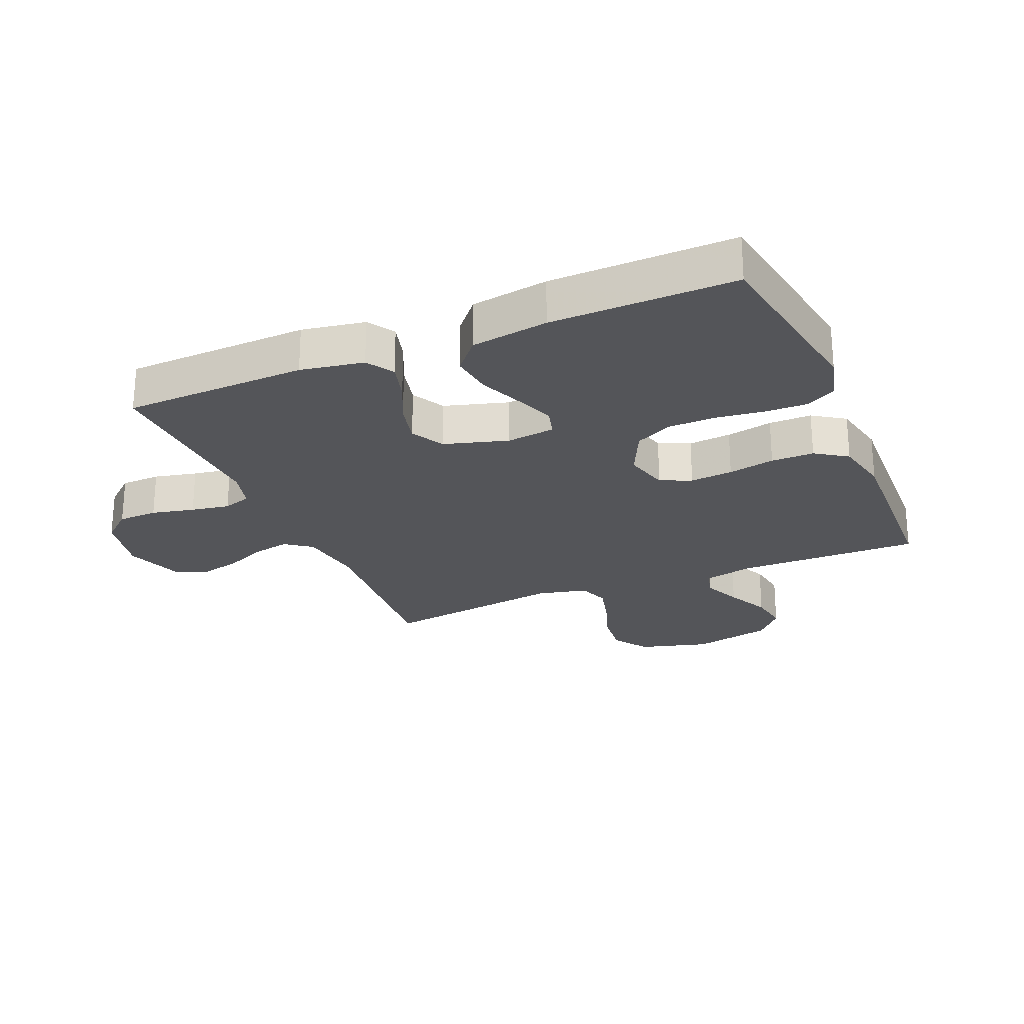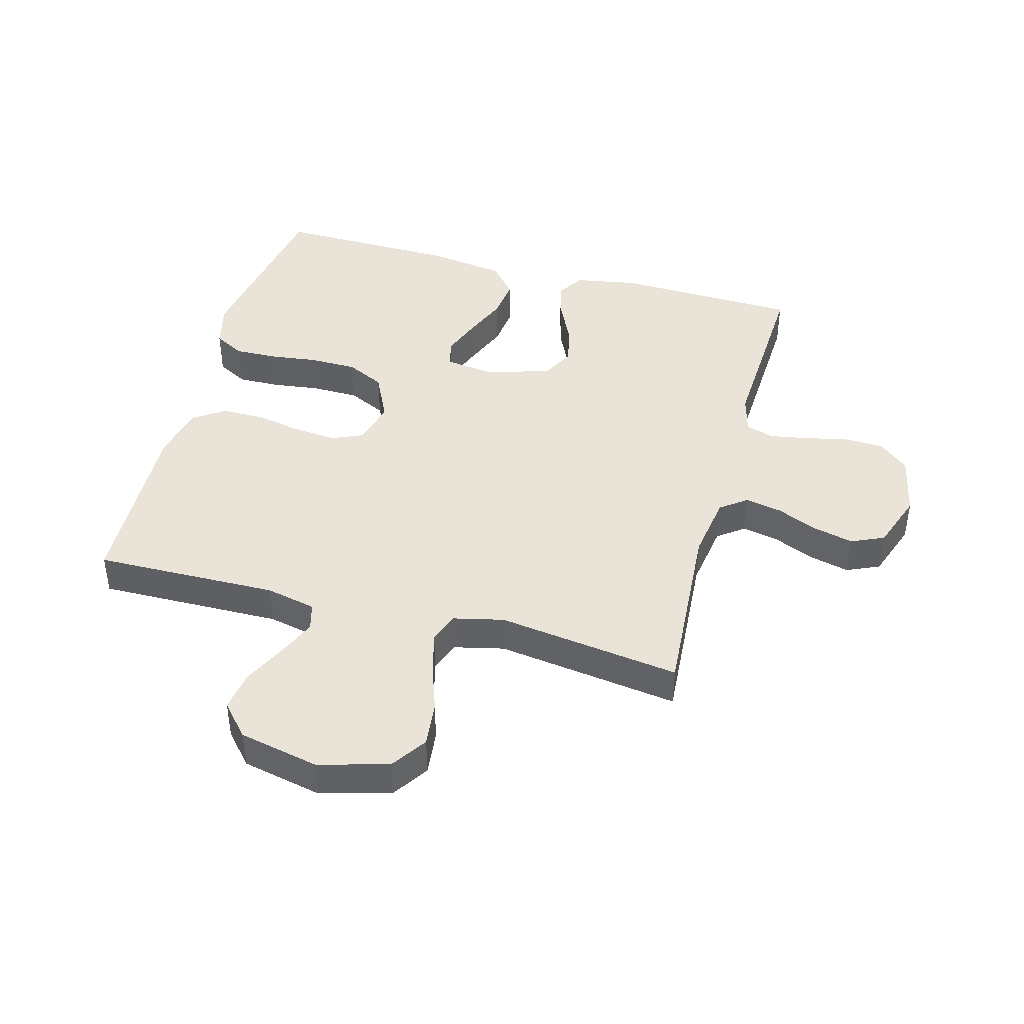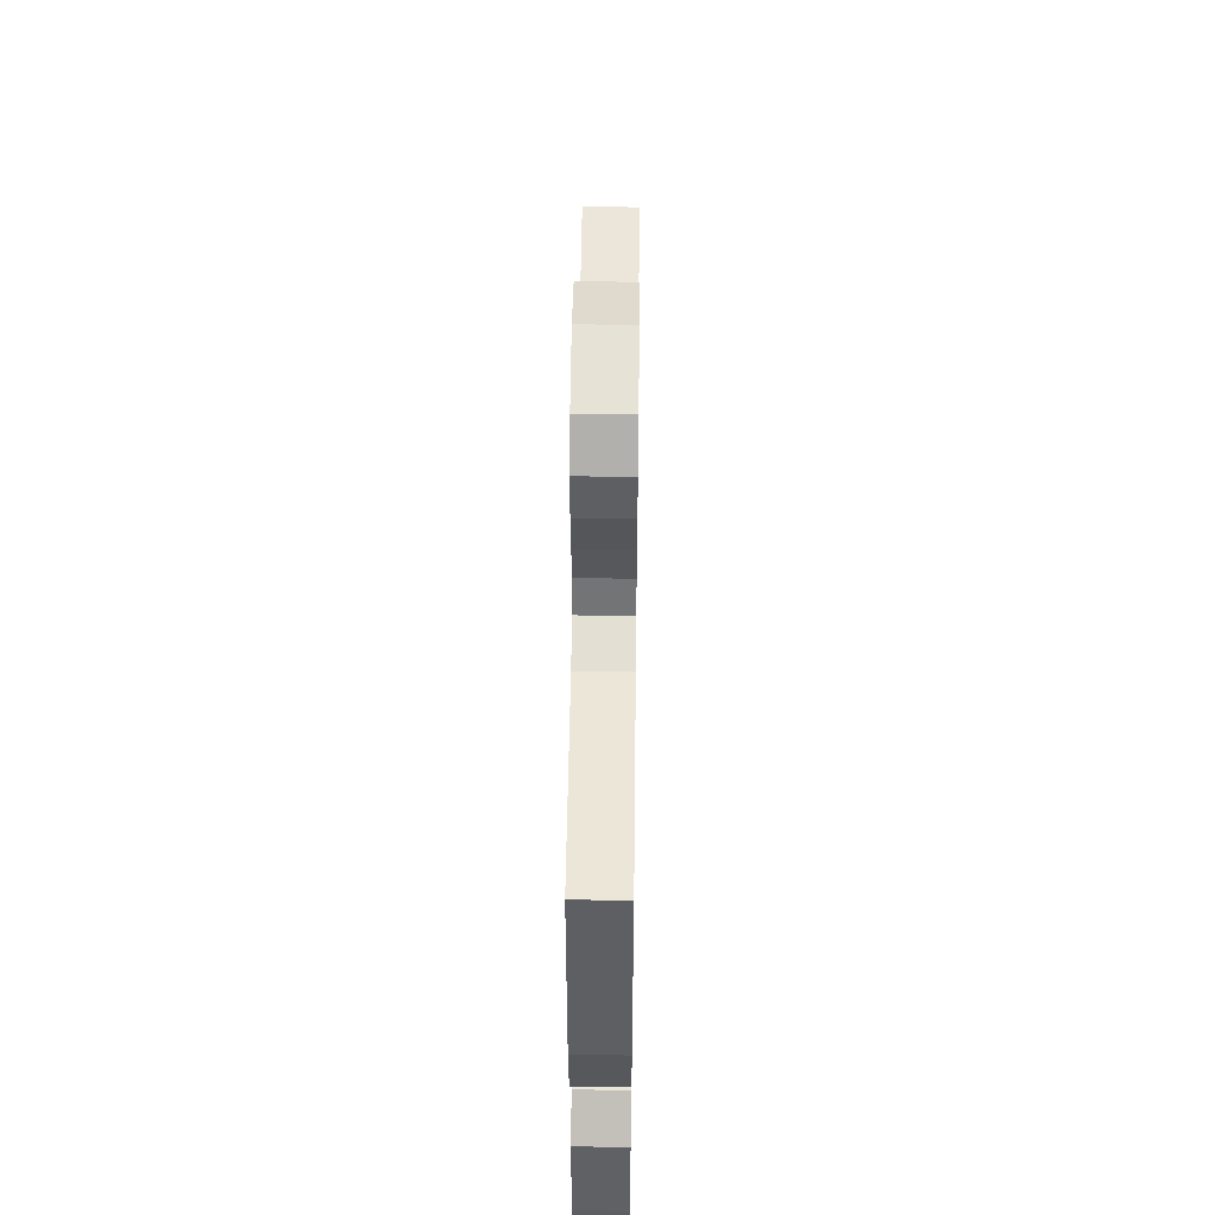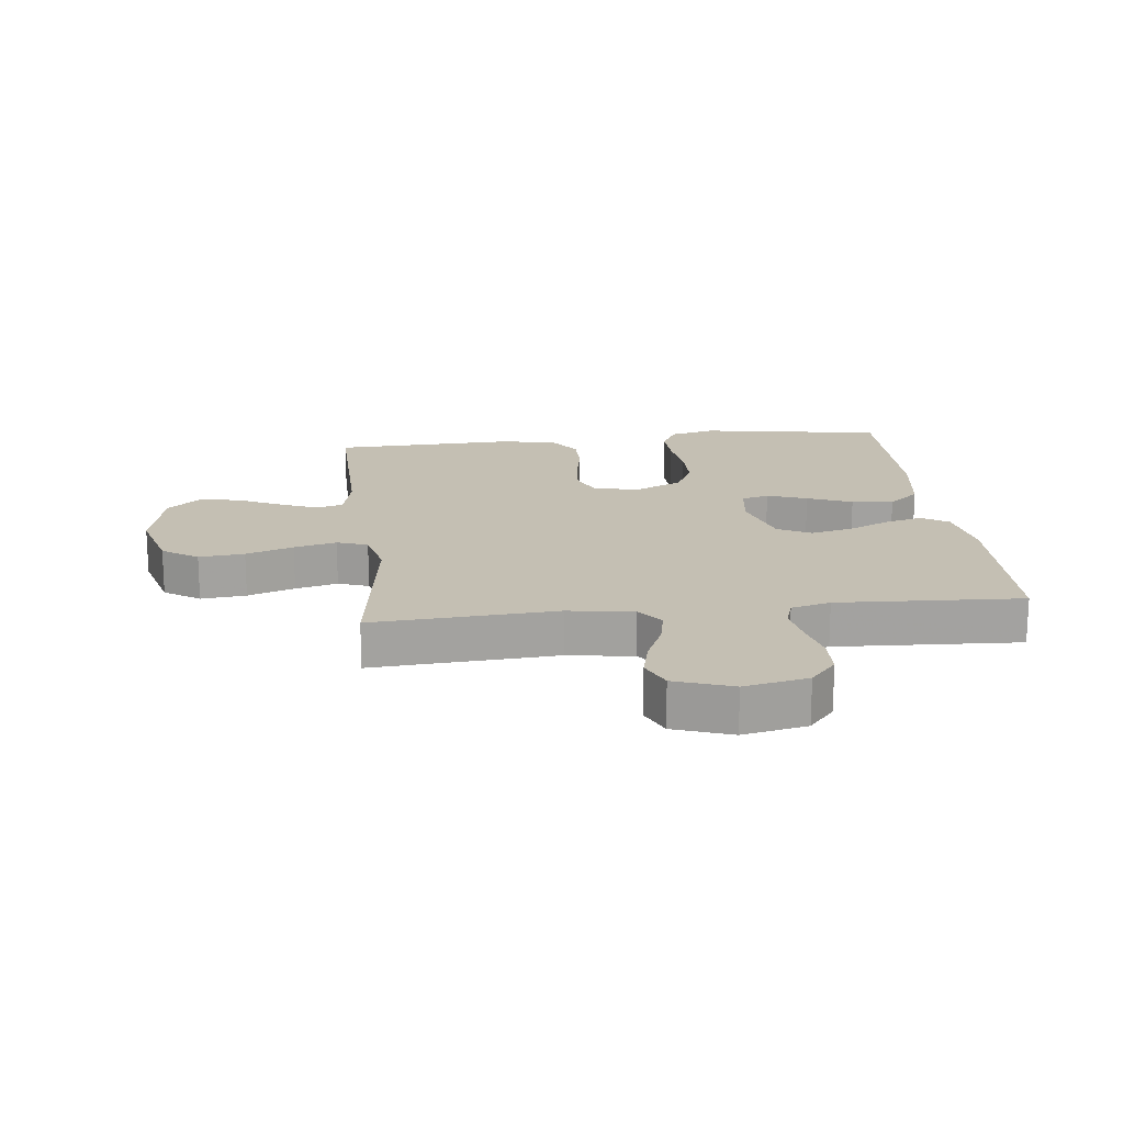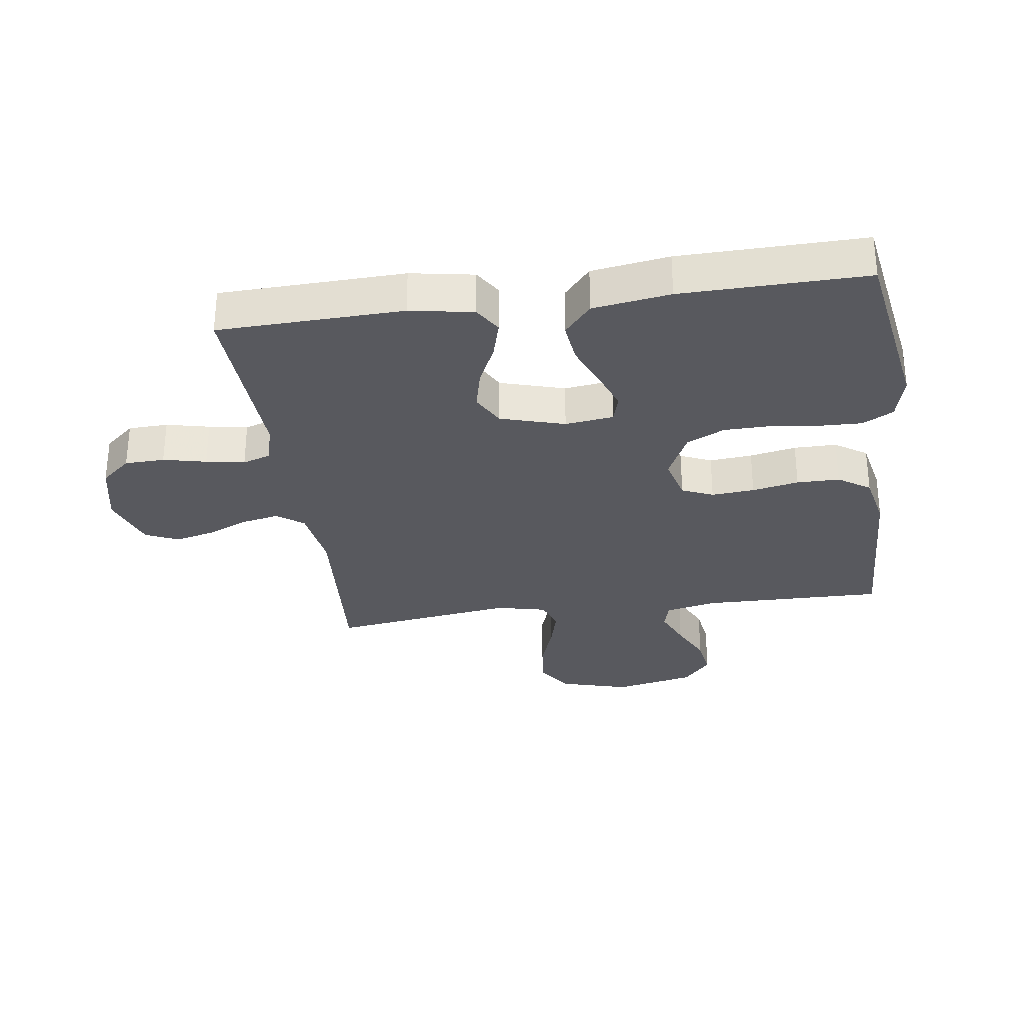
<metadata>
{"format":"obj","ext":"obj","renderer":"f3d","projection":"perspective","resolution":1024,"background":"white","views":[{"elev":-24.6,"azim":113.0,"up":"+Y"},{"elev":43.0,"azim":-74.8,"up":"+Y"},{"elev":51.9,"azim":90.7,"up":"+Z"},{"elev":17.7,"azim":-6.4,"up":"+Y"},{"elev":-30.4,"azim":98.0,"up":"+Y"}]}
</metadata>
<code>
v -0.5 0.07 0.5
v -0.2 0.07 0.479
v -0.093 0.07 0.495
v -0.061 0.07 0.538
v -0.073 0.07 0.598
v -0.102 0.07 0.665
v -0.118 0.07 0.731
v -0.094 0.07 0.785
v 0 0.07 0.818
v 0.104 0.07 0.796
v 0.146 0.07 0.747
v 0.148 0.07 0.682
v 0.132 0.07 0.612
v 0.121 0.07 0.549
v 0.136 0.07 0.503
v 0.2 0.07 0.486
v 0.5 0.07 0.5
v 0.509 0.07 0.2
v 0.491 0.07 0.097
v 0.447 0.07 0.069
v 0.385 0.07 0.086
v 0.316 0.07 0.118
v 0.249 0.07 0.134
v 0.195 0.07 0.105
v 0.164 0.07 0
v 0.174 0.07 -0.079
v 0.219 0.07 -0.092
v 0.284 0.07 -0.068
v 0.357 0.07 -0.038
v 0.425 0.07 -0.03
v 0.476 0.07 -0.074
v 0.495 0.07 -0.2
v 0.5 0.07 -0.5
v 0.2 0.07 -0.549
v 0.126 0.07 -0.53
v 0.099 0.07 -0.48
v 0.101 0.07 -0.41
v 0.111 0.07 -0.332
v 0.11 0.07 -0.255
v 0.08 0.07 -0.193
v 0 0.07 -0.155
v -0.073 0.07 -0.174
v -0.095 0.07 -0.225
v -0.089 0.07 -0.295
v -0.074 0.07 -0.371
v -0.074 0.07 -0.441
v -0.109 0.07 -0.493
v -0.2 0.07 -0.512
v -0.5 0.07 -0.5
v -0.495 0.07 -0.2
v -0.513 0.07 -0.118
v -0.558 0.07 -0.106
v -0.621 0.07 -0.133
v -0.691 0.07 -0.167
v -0.757 0.07 -0.177
v -0.809 0.07 -0.131
v -0.837 0.07 0
v -0.805 0.07 0.114
v -0.747 0.07 0.153
v -0.673 0.07 0.145
v -0.596 0.07 0.118
v -0.527 0.07 0.1
v -0.477 0.07 0.118
v -0.458 0.07 0.2
v -0.5 0 0.5
v -0.2 0 0.479
v -0.093 0 0.495
v -0.061 0 0.538
v -0.073 0 0.598
v -0.102 0 0.665
v -0.118 0 0.731
v -0.094 0 0.785
v 0 0 0.818
v 0.104 0 0.796
v 0.146 0 0.747
v 0.148 0 0.682
v 0.132 0 0.612
v 0.121 0 0.549
v 0.136 0 0.503
v 0.2 0 0.486
v 0.5 0 0.5
v 0.509 0 0.2
v 0.491 0 0.097
v 0.447 0 0.069
v 0.385 0 0.086
v 0.316 0 0.118
v 0.249 0 0.134
v 0.195 0 0.105
v 0.164 0 0
v 0.174 0 -0.079
v 0.219 0 -0.092
v 0.284 0 -0.068
v 0.357 0 -0.038
v 0.425 0 -0.03
v 0.476 0 -0.074
v 0.495 0 -0.2
v 0.5 0 -0.5
v 0.2 0 -0.549
v 0.126 0 -0.53
v 0.099 0 -0.48
v 0.101 0 -0.41
v 0.111 0 -0.332
v 0.11 0 -0.255
v 0.08 0 -0.193
v 0 0 -0.155
v -0.073 0 -0.174
v -0.095 0 -0.225
v -0.089 0 -0.295
v -0.074 0 -0.371
v -0.074 0 -0.441
v -0.109 0 -0.493
v -0.2 0 -0.512
v -0.5 0 -0.5
v -0.495 0 -0.2
v -0.513 0 -0.118
v -0.558 0 -0.106
v -0.621 0 -0.133
v -0.691 0 -0.167
v -0.757 0 -0.177
v -0.809 0 -0.131
v -0.837 0 0
v -0.805 0 0.114
v -0.747 0 0.153
v -0.673 0 0.145
v -0.596 0 0.118
v -0.527 0 0.1
v -0.477 0 0.118
v -0.458 0 0.2
f 58 59 60 61
f 58 61 62
f 57 58 62
f 56 57 62
f 53 54 55 56
f 52 53 56 62
f 51 52 62 63
f 47 48 49 50
f 44 45 46 47
f 43 44 47 50
f 42 43 50 51
f 35 36 37 38
f 35 38 39
f 34 35 39
f 33 34 39
f 32 33 39 40
f 28 29 30 31
f 27 28 31 32
f 26 27 32 40
f 19 20 21 22
f 19 22 23
f 16 17 18 19
f 15 16 19 23
f 14 15 23 24
f 10 11 12 13
f 10 13 14
f 9 10 14
f 5 6 7 8
f 4 5 8 9
f 64 1 2
f 64 2 3
f 63 64 3
f 41 42 51 63
f 41 63 3
f 25 26 40 41
f 25 41 3 4
f 14 24 25
f 4 9 14 25
f 125 124 123 122
f 126 125 122
f 126 122 121
f 126 121 120
f 120 119 118 117
f 126 120 117 116
f 127 126 116 115
f 114 113 112 111
f 111 110 109 108
f 114 111 108 107
f 115 114 107 106
f 102 101 100 99
f 103 102 99
f 103 99 98
f 103 98 97
f 104 103 97 96
f 95 94 93 92
f 96 95 92 91
f 104 96 91 90
f 86 85 84 83
f 87 86 83
f 83 82 81 80
f 87 83 80 79
f 88 87 79 78
f 77 76 75 74
f 78 77 74
f 78 74 73
f 72 71 70 69
f 73 72 69 68
f 66 65 128
f 67 66 128
f 67 128 127
f 127 115 106 105
f 67 127 105
f 105 104 90 89
f 68 67 105 89
f 89 88 78
f 89 78 73 68
f 1 65 66 2
f 2 66 67 3
f 3 67 68 4
f 4 68 69 5
f 5 69 70 6
f 6 70 71 7
f 7 71 72 8
f 8 72 73 9
f 9 73 74 10
f 10 74 75 11
f 11 75 76 12
f 12 76 77 13
f 13 77 78 14
f 14 78 79 15
f 15 79 80 16
f 16 80 81 17
f 17 81 82 18
f 18 82 83 19
f 19 83 84 20
f 20 84 85 21
f 21 85 86 22
f 22 86 87 23
f 23 87 88 24
f 24 88 89 25
f 25 89 90 26
f 26 90 91 27
f 27 91 92 28
f 28 92 93 29
f 29 93 94 30
f 30 94 95 31
f 31 95 96 32
f 32 96 97 33
f 33 97 98 34
f 34 98 99 35
f 35 99 100 36
f 36 100 101 37
f 37 101 102 38
f 38 102 103 39
f 39 103 104 40
f 40 104 105 41
f 41 105 106 42
f 42 106 107 43
f 43 107 108 44
f 44 108 109 45
f 45 109 110 46
f 46 110 111 47
f 47 111 112 48
f 48 112 113 49
f 49 113 114 50
f 50 114 115 51
f 51 115 116 52
f 52 116 117 53
f 53 117 118 54
f 54 118 119 55
f 55 119 120 56
f 56 120 121 57
f 57 121 122 58
f 58 122 123 59
f 59 123 124 60
f 60 124 125 61
f 61 125 126 62
f 62 126 127 63
f 63 127 128 64
f 64 128 65 1

</code>
